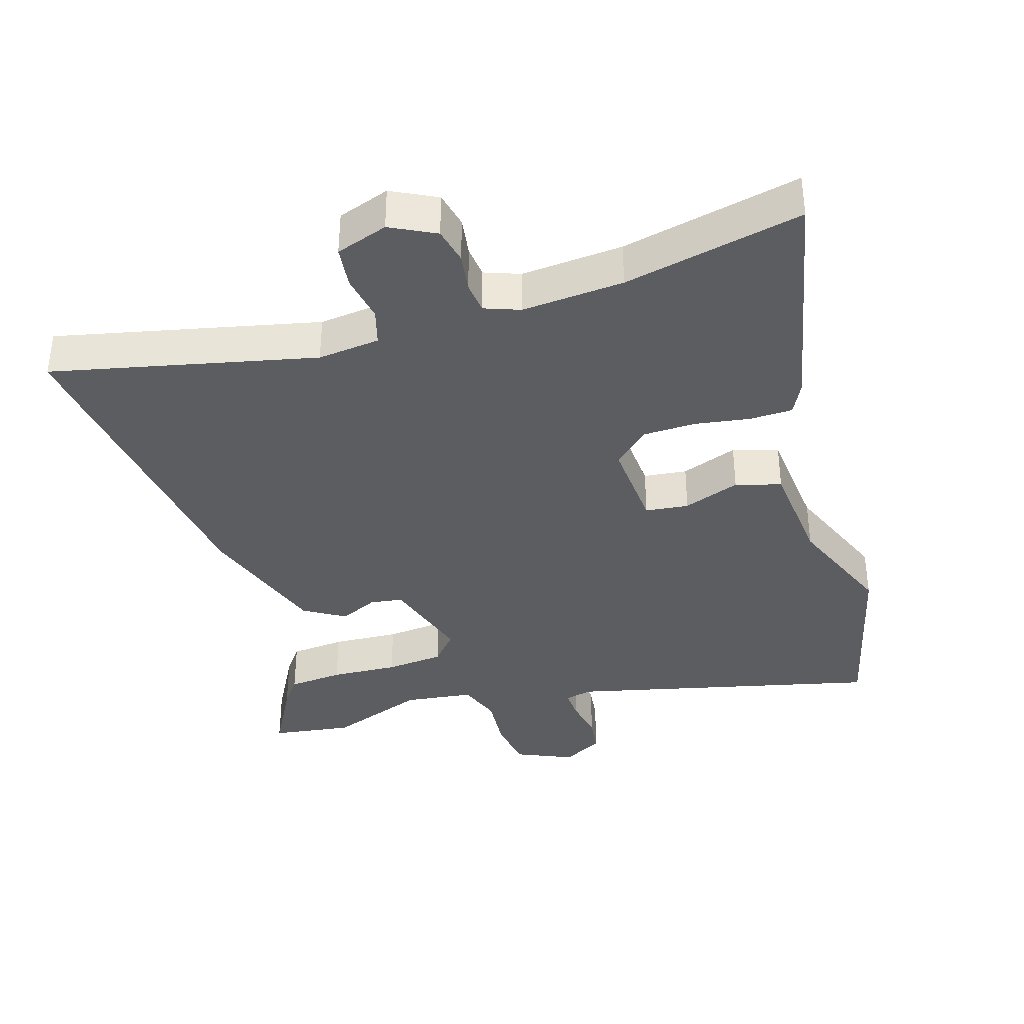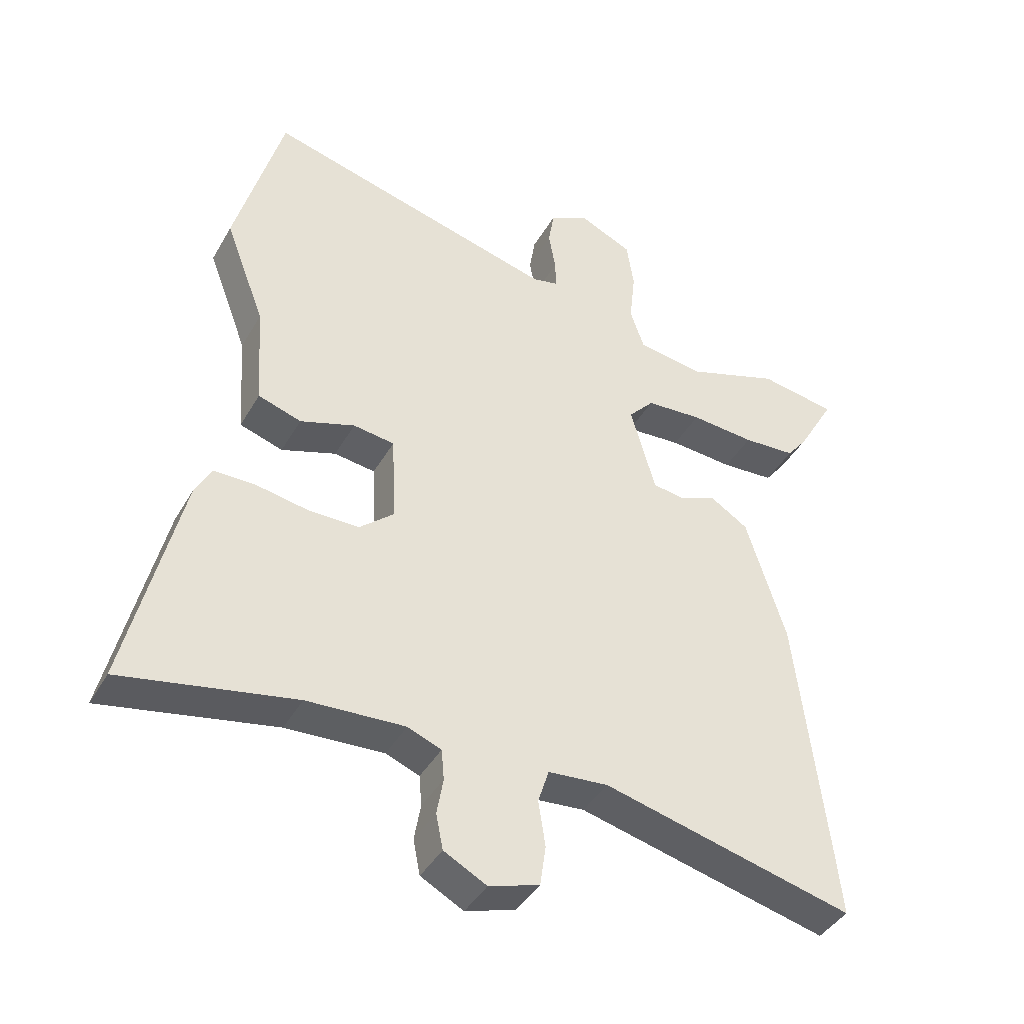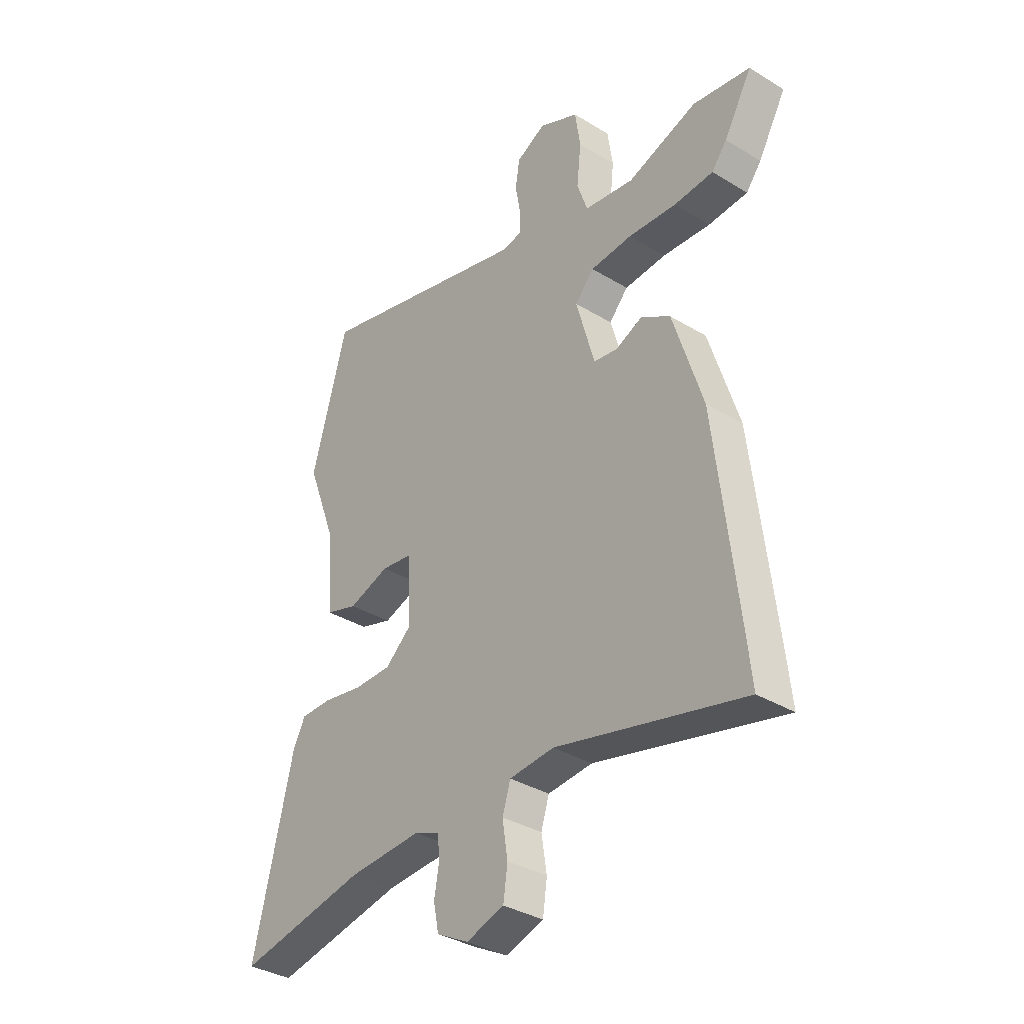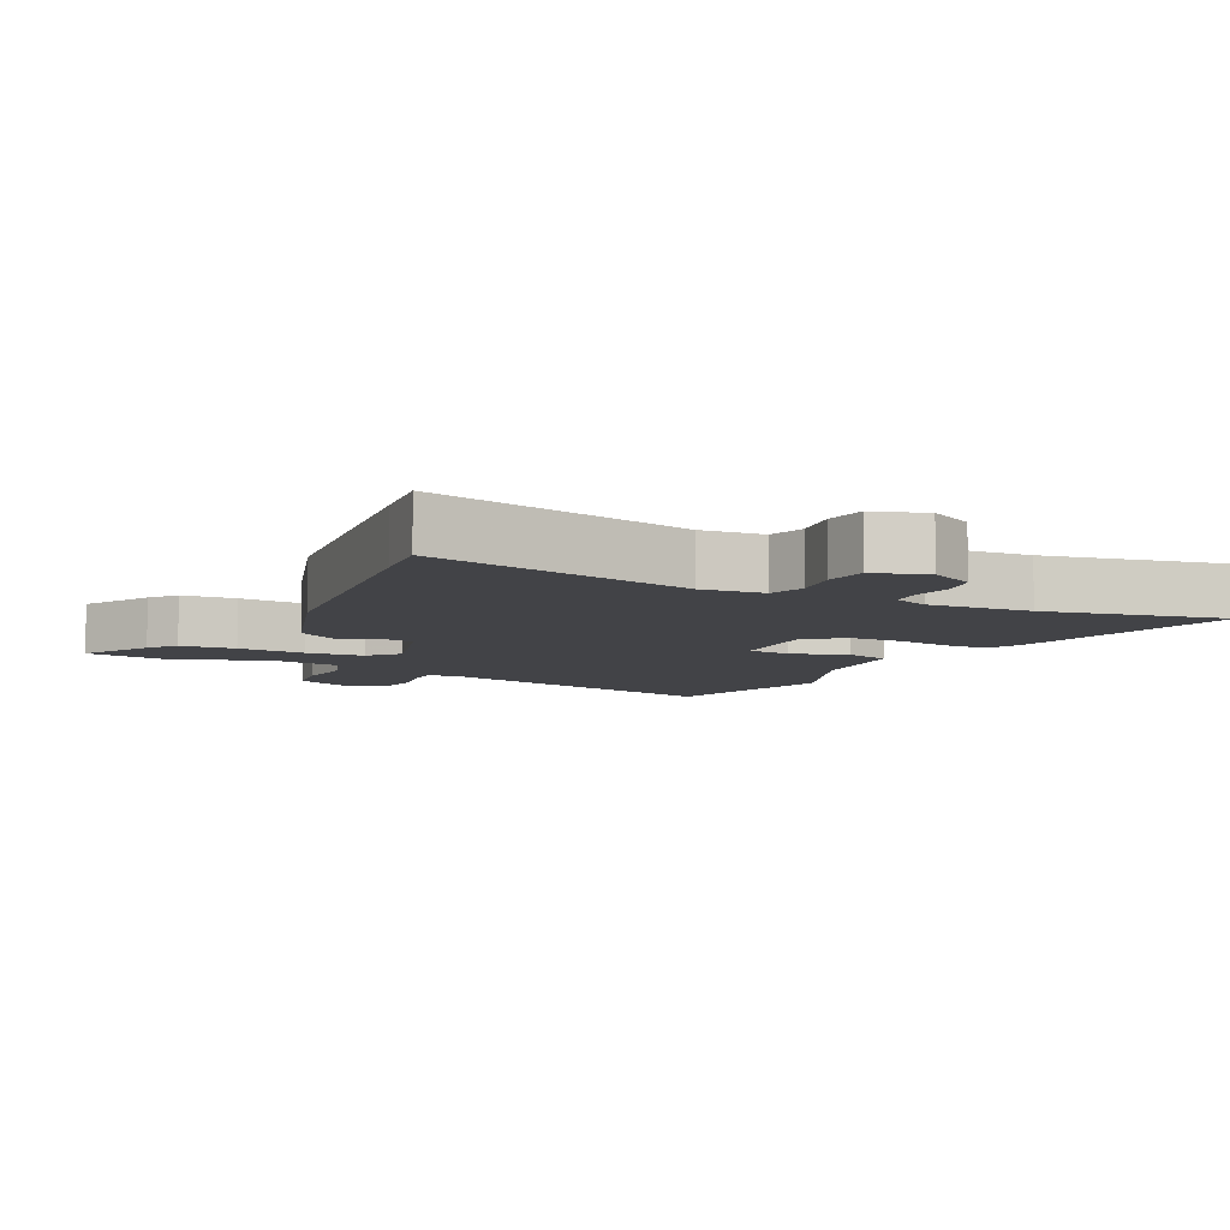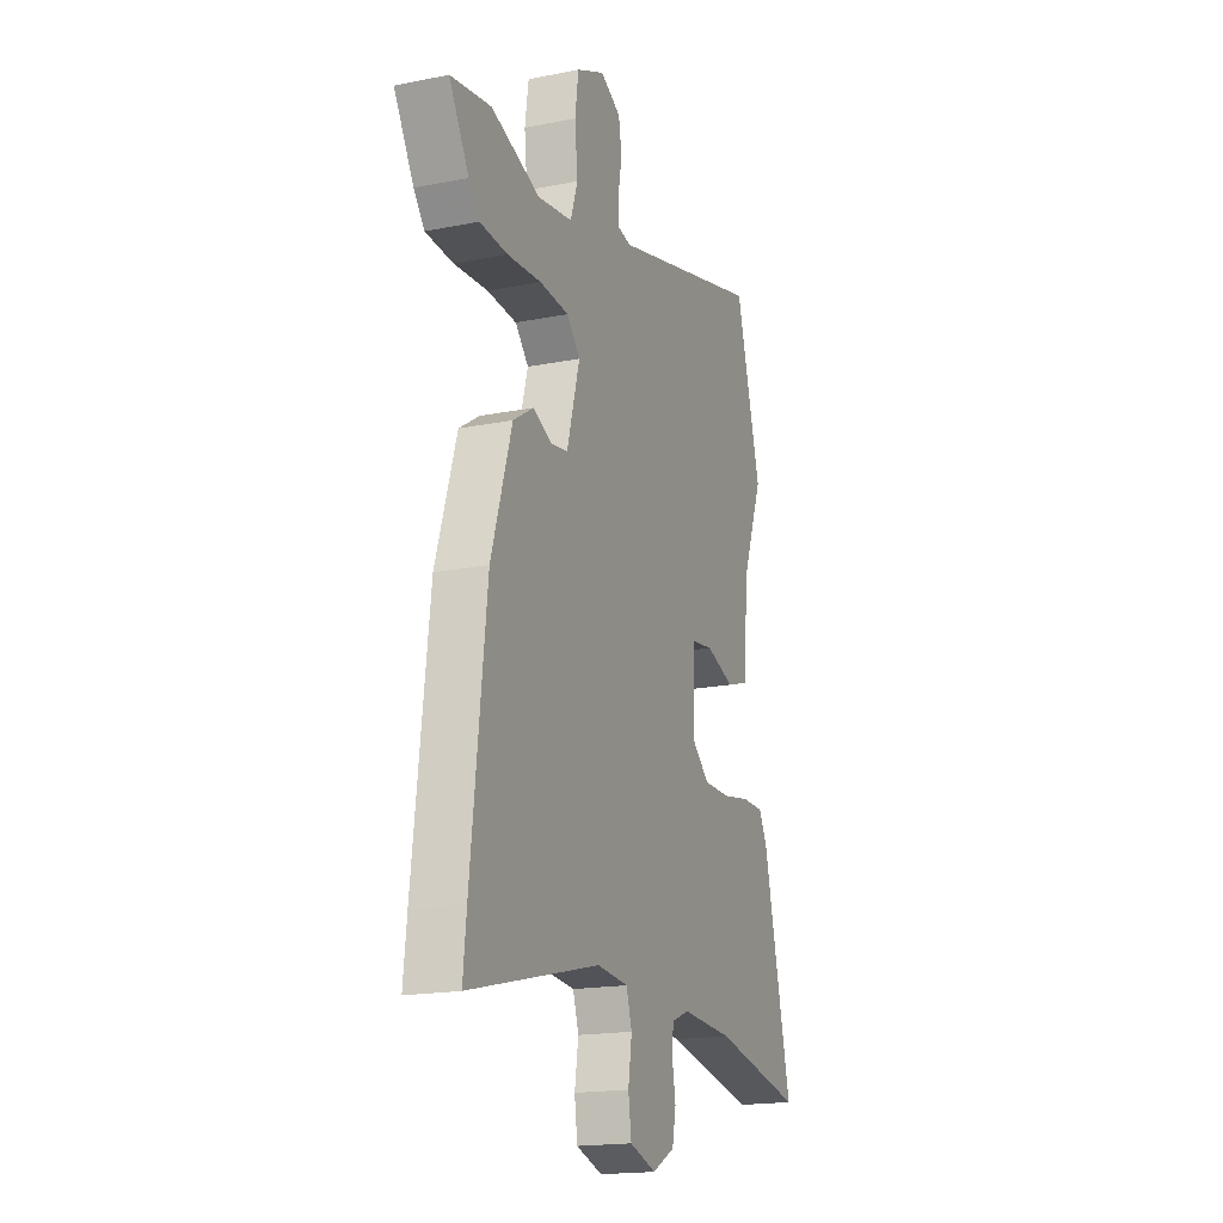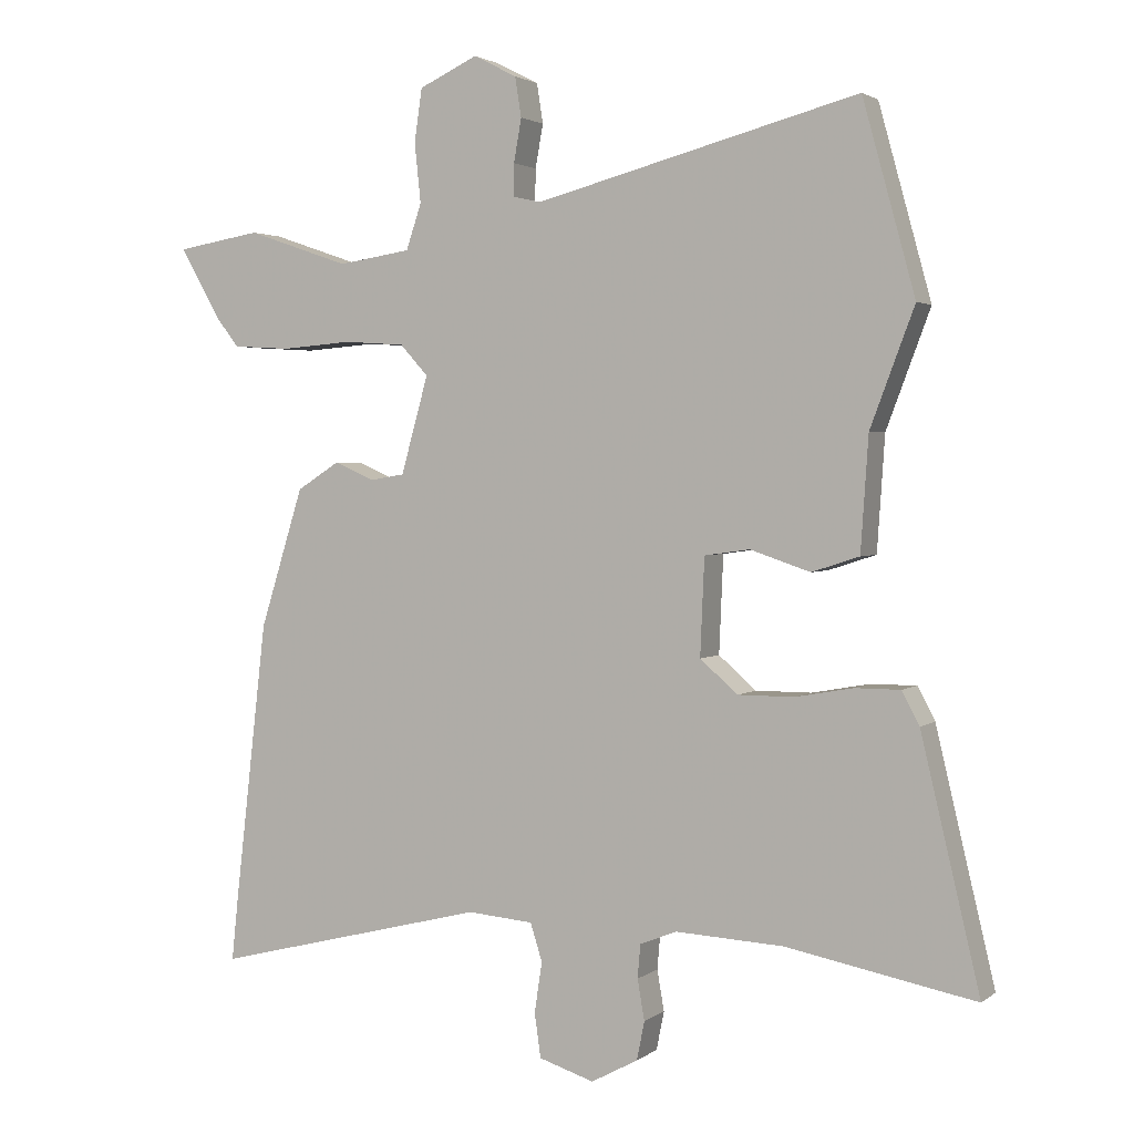
<metadata>
{"format":"obj","ext":"obj","renderer":"f3d","projection":"perspective","resolution":1024,"background":"white","views":[{"elev":-37.2,"azim":-161.5,"up":"+Y"},{"elev":-41.4,"azim":-27.5,"up":"+Z"},{"elev":-35.4,"azim":51.1,"up":"+Z"},{"elev":-7.5,"azim":154.0,"up":"+Y"},{"elev":-18.1,"azim":111.2,"up":"+Z"},{"elev":2.3,"azim":-155.3,"up":"+Z"}]}
</metadata>
<code>
v -0.533 0.07 0.38
v -0.458 0.07 0.653
v 0.004 0.07 0.531
v 0.045 0.07 0.54
v 0.044 0.07 0.586
v 0.033 0.07 0.648
v 0.042 0.07 0.705
v 0.104 0.07 0.737
v 0.188 0.07 0.698
v 0.199 0.07 0.622
v 0.19 0.07 0.537
v 0.212 0.07 0.472
v 0.316 0.07 0.456
v 0.463 0.07 0.506
v 0.584 0.07 0.486
v 0.525 0.07 0.383
v 0.493 0.07 0.342
v 0.41 0.07 0.337
v 0.309 0.07 0.345
v 0.221 0.07 0.339
v 0.181 0.07 0.295
v 0.22 0.07 0.156
v 0.27 0.07 0.148
v 0.327 0.07 0.173
v 0.388 0.07 0.134
v 0.45 0.07 -0.065
v 0.496 0.07 -0.463
v 0.506 0.07 -0.558
v 0.113 0.07 -0.46
v 0.019 0.07 -0.468
v 0.002 0.07 -0.522
v 0.013 0.07 -0.594
v 0.004 0.07 -0.657
v -0.075 0.07 -0.682
v -0.142 0.07 -0.646
v -0.153 0.07 -0.591
v -0.143 0.07 -0.533
v -0.147 0.07 -0.485
v -0.2 0.07 -0.464
v -0.354 0.07 -0.472
v -0.625 0.07 -0.524
v -0.541 0.07 -0.17
v -0.516 0.07 -0.123
v -0.451 0.07 -0.123
v -0.368 0.07 -0.138
v -0.288 0.07 -0.138
v -0.234 0.07 -0.091
v -0.24 0.07 0.048
v -0.305 0.07 0.057
v -0.391 0.07 0.028
v -0.459 0.07 0.05
v -0.47 0.07 0.213
v -0.533 0 0.38
v -0.458 0 0.653
v 0.004 0 0.531
v 0.045 0 0.54
v 0.044 0 0.586
v 0.033 0 0.648
v 0.042 0 0.705
v 0.104 0 0.737
v 0.188 0 0.698
v 0.199 0 0.622
v 0.19 0 0.537
v 0.212 0 0.472
v 0.316 0 0.456
v 0.463 0 0.506
v 0.584 0 0.486
v 0.525 0 0.383
v 0.493 0 0.342
v 0.41 0 0.337
v 0.309 0 0.345
v 0.221 0 0.339
v 0.181 0 0.295
v 0.22 0 0.156
v 0.27 0 0.148
v 0.327 0 0.173
v 0.388 0 0.134
v 0.45 0 -0.065
v 0.496 0 -0.463
v 0.506 0 -0.558
v 0.113 0 -0.46
v 0.019 0 -0.468
v 0.002 0 -0.522
v 0.013 0 -0.594
v 0.004 0 -0.657
v -0.075 0 -0.682
v -0.142 0 -0.646
v -0.153 0 -0.591
v -0.143 0 -0.533
v -0.147 0 -0.485
v -0.2 0 -0.464
v -0.354 0 -0.472
v -0.625 0 -0.524
v -0.541 0 -0.17
v -0.516 0 -0.123
v -0.451 0 -0.123
v -0.368 0 -0.138
v -0.288 0 -0.138
v -0.234 0 -0.091
v -0.24 0 0.048
v -0.305 0 0.057
v -0.391 0 0.028
v -0.459 0 0.05
v -0.47 0 0.213
f 49 50 51 52
f 1 2 3
f 52 1 3
f 49 52 3
f 48 49 3
f 47 48 3 4
f 43 44 45
f 42 43 45
f 41 42 45
f 40 41 45
f 39 40 45 46
f 38 39 46 47
f 35 36 37
f 34 35 37
f 33 34 37
f 32 33 37
f 31 32 37
f 30 31 37 38
f 27 28 29
f 26 27 29
f 25 26 29
f 24 25 29
f 23 24 29
f 22 23 29 30
f 38 47 4
f 30 38 4
f 22 30 4
f 21 22 4
f 17 18 19
f 16 17 19
f 15 16 19
f 14 15 19
f 13 14 19
f 12 13 19 20
f 9 10 11
f 8 9 11
f 7 8 11
f 6 7 11
f 5 6 11
f 12 20 21
f 11 12 21
f 5 11 21
f 4 5 21
f 104 103 102 101
f 55 54 53
f 55 53 104
f 55 104 101
f 55 101 100
f 56 55 100 99
f 97 96 95
f 97 95 94
f 97 94 93
f 97 93 92
f 98 97 92 91
f 99 98 91 90
f 89 88 87
f 89 87 86
f 89 86 85
f 89 85 84
f 89 84 83
f 90 89 83 82
f 81 80 79
f 81 79 78
f 81 78 77
f 81 77 76
f 81 76 75
f 82 81 75 74
f 56 99 90
f 56 90 82
f 56 82 74
f 56 74 73
f 71 70 69
f 71 69 68
f 71 68 67
f 71 67 66
f 71 66 65
f 72 71 65 64
f 63 62 61
f 63 61 60
f 63 60 59
f 63 59 58
f 63 58 57
f 73 72 64
f 73 64 63
f 73 63 57
f 73 57 56
f 1 53 54 2
f 2 54 55 3
f 3 55 56 4
f 4 56 57 5
f 5 57 58 6
f 6 58 59 7
f 7 59 60 8
f 8 60 61 9
f 9 61 62 10
f 10 62 63 11
f 11 63 64 12
f 12 64 65 13
f 13 65 66 14
f 14 66 67 15
f 15 67 68 16
f 16 68 69 17
f 17 69 70 18
f 18 70 71 19
f 19 71 72 20
f 20 72 73 21
f 21 73 74 22
f 22 74 75 23
f 23 75 76 24
f 24 76 77 25
f 25 77 78 26
f 26 78 79 27
f 27 79 80 28
f 28 80 81 29
f 29 81 82 30
f 30 82 83 31
f 31 83 84 32
f 32 84 85 33
f 33 85 86 34
f 34 86 87 35
f 35 87 88 36
f 36 88 89 37
f 37 89 90 38
f 38 90 91 39
f 39 91 92 40
f 40 92 93 41
f 41 93 94 42
f 42 94 95 43
f 43 95 96 44
f 44 96 97 45
f 45 97 98 46
f 46 98 99 47
f 47 99 100 48
f 48 100 101 49
f 49 101 102 50
f 50 102 103 51
f 51 103 104 52
f 52 104 53 1

</code>
